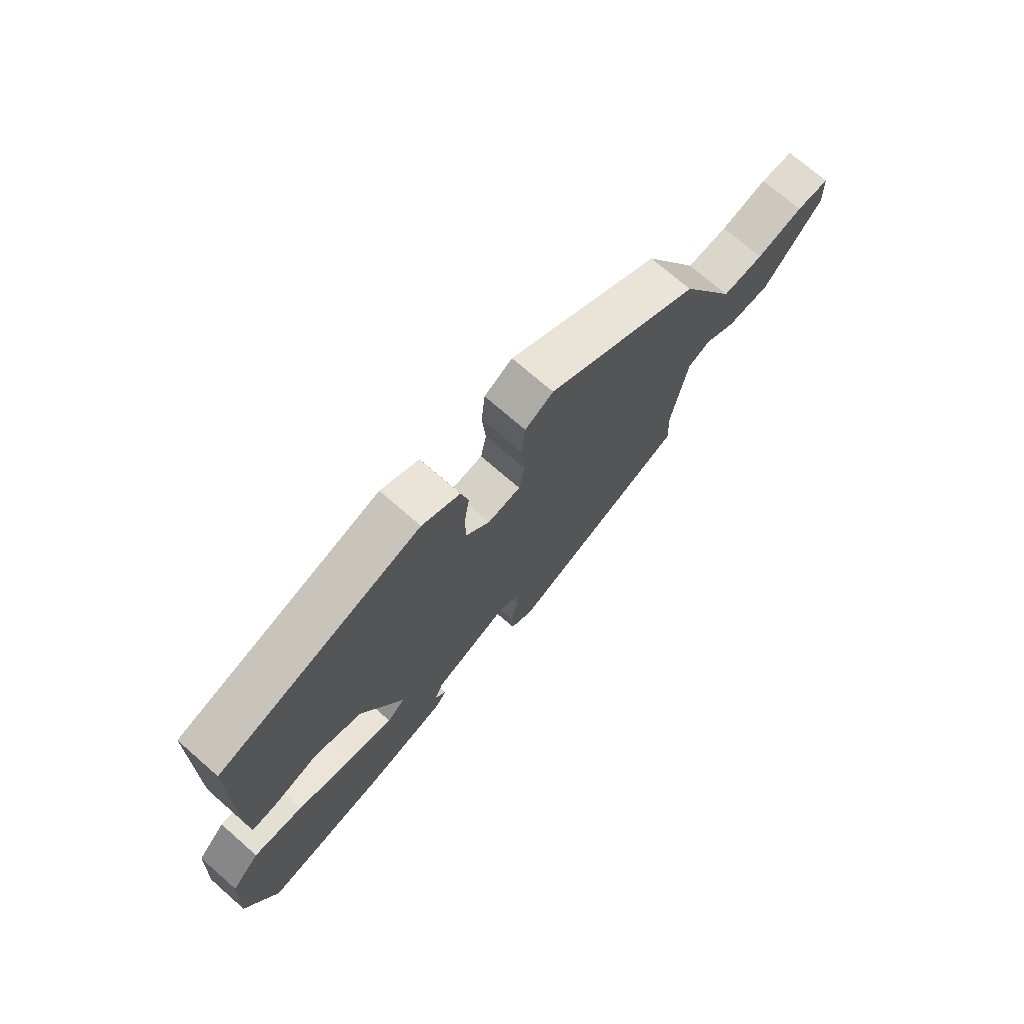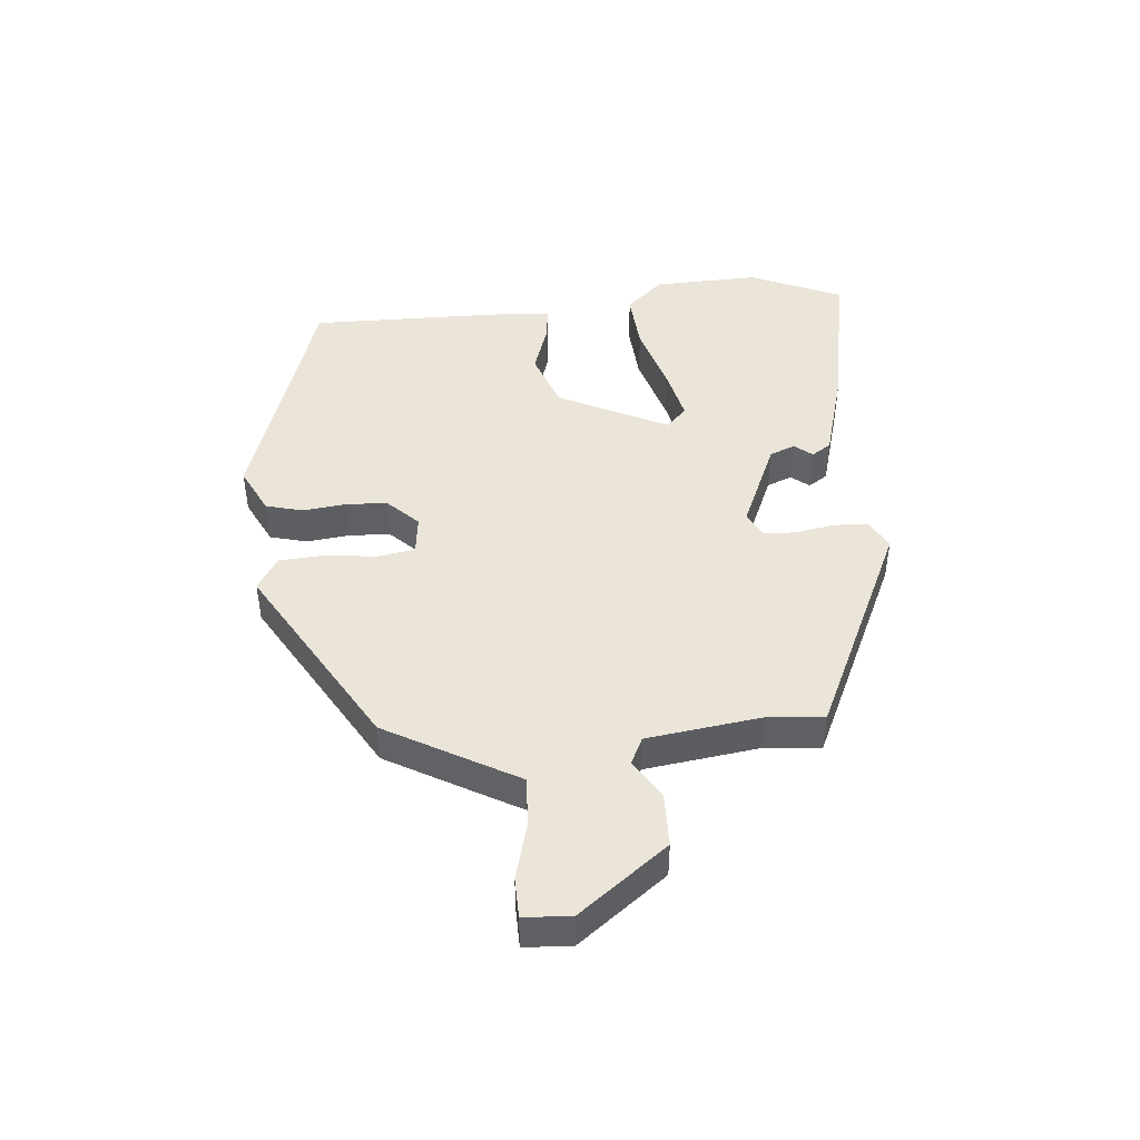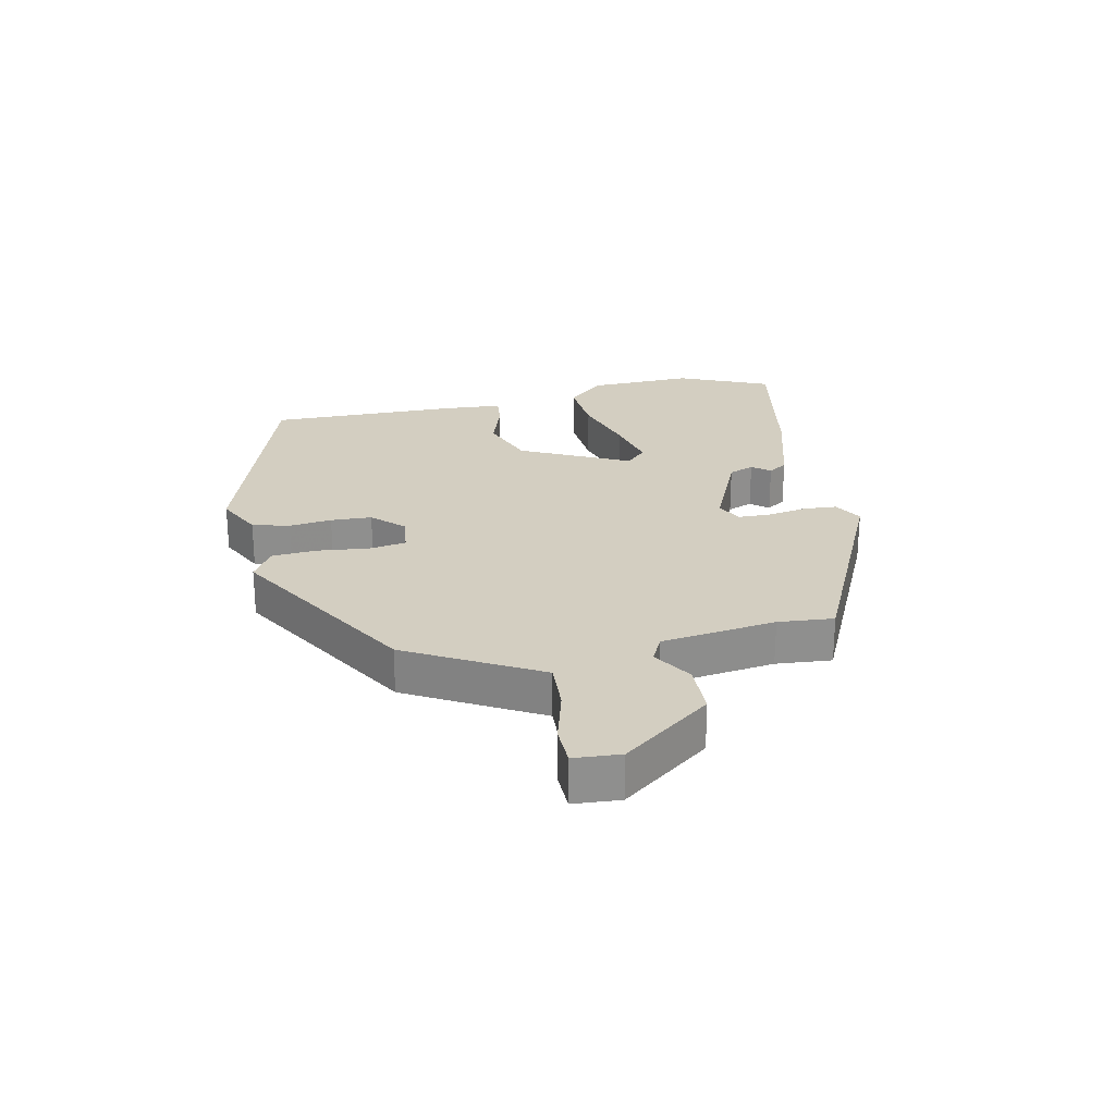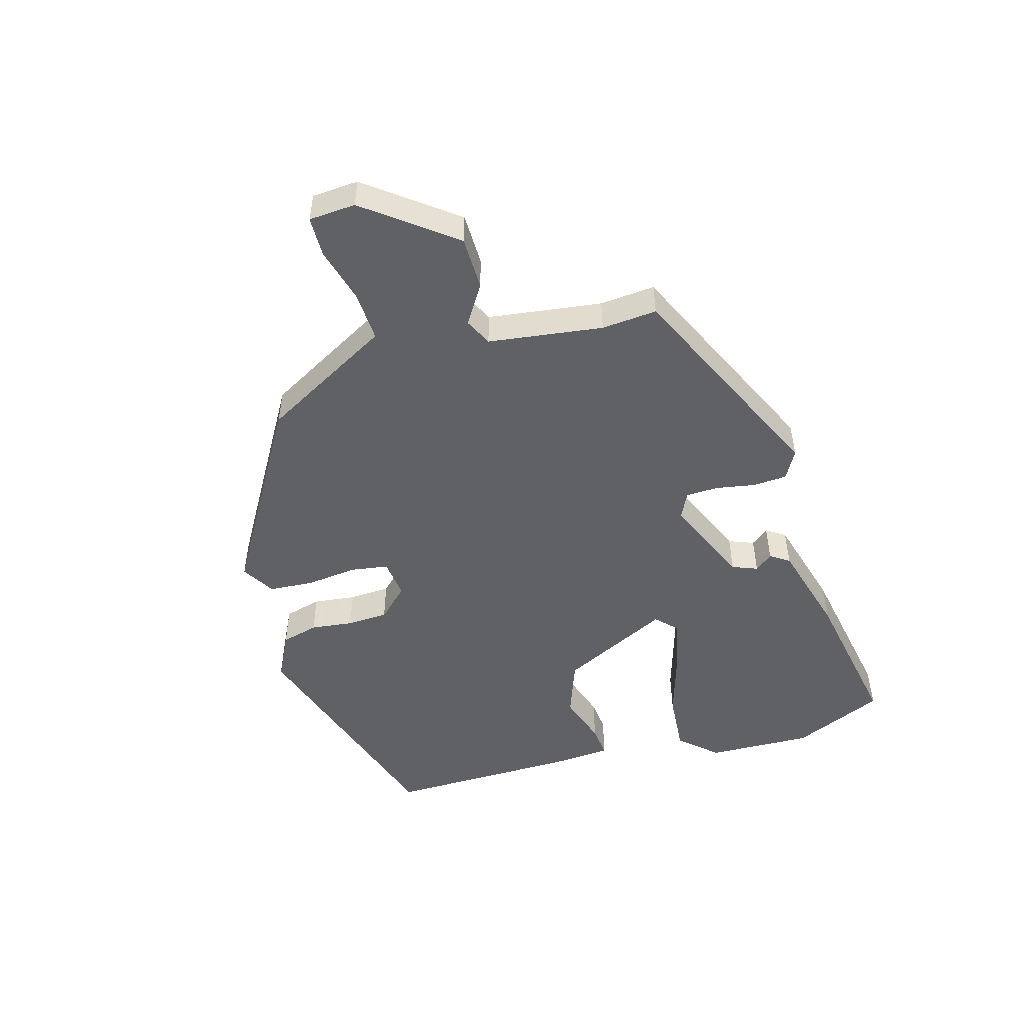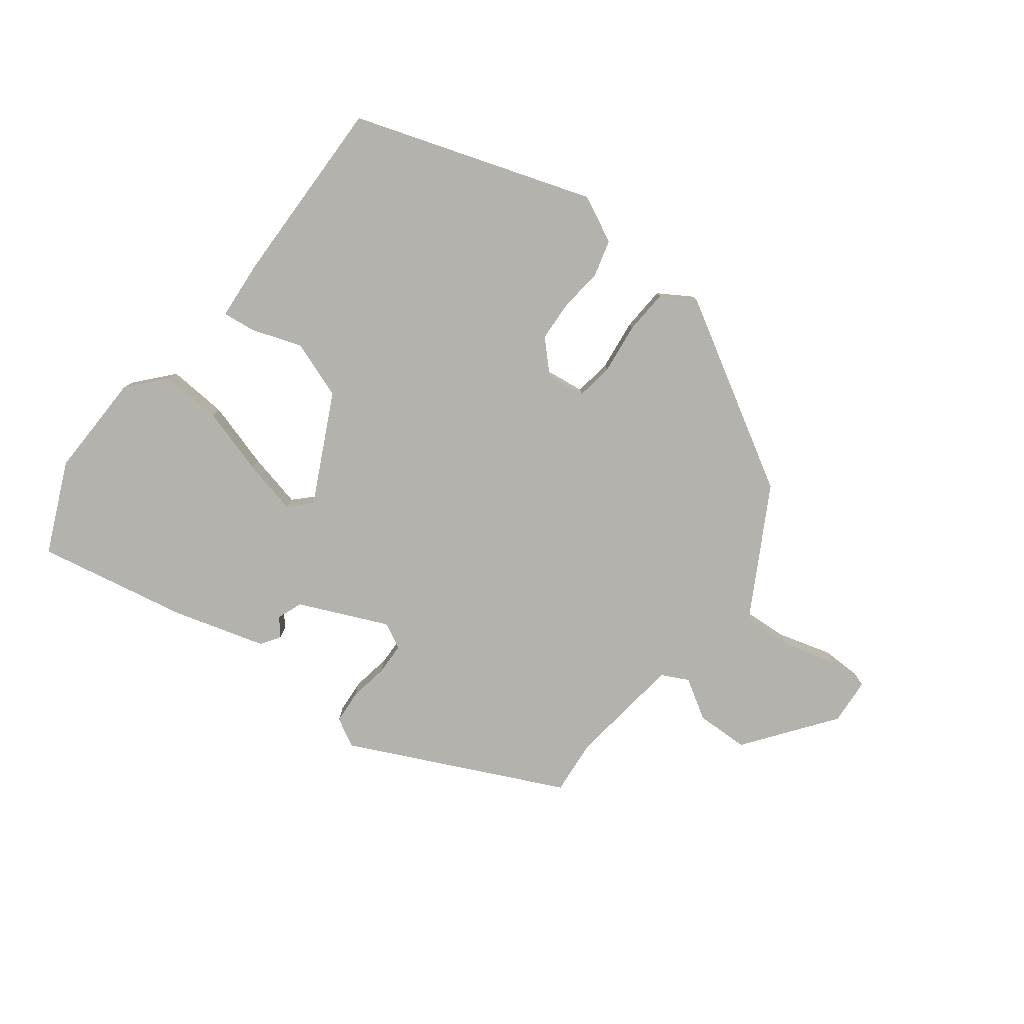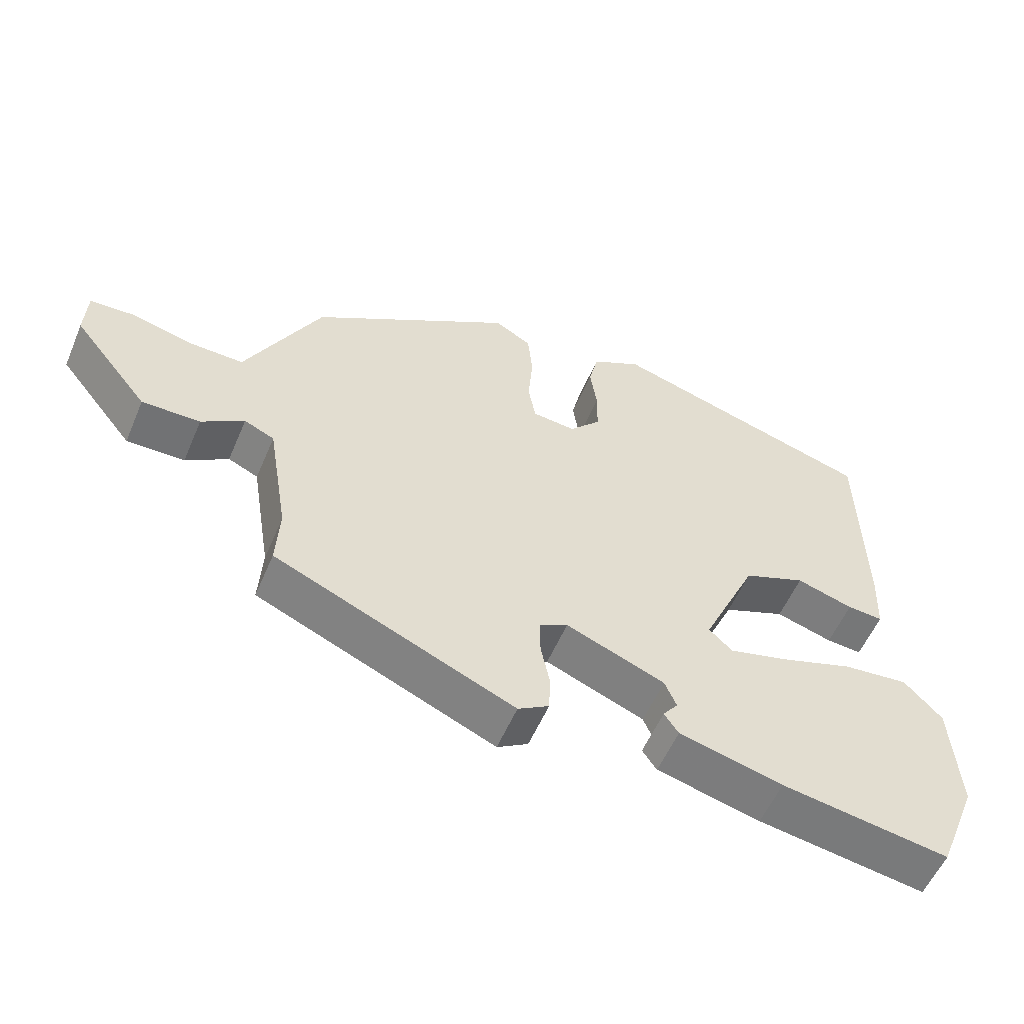
<metadata>
{"format":"obj","ext":"obj","renderer":"f3d","projection":"perspective","resolution":1024,"background":"white","views":[{"elev":72.4,"azim":-48.9,"up":"+Z"},{"elev":45.5,"azim":86.5,"up":"+Y"},{"elev":25.2,"azim":79.6,"up":"+Y"},{"elev":-50.0,"azim":107.6,"up":"+Y"},{"elev":-79.6,"azim":-35.3,"up":"+Y"},{"elev":-55.8,"azim":157.1,"up":"+Z"}]}
</metadata>
<code>
v 0.485 0.07 -0.35
v 0.136 0.07 -0.501
v 0.091 0.07 -0.474
v 0.089 0.07 -0.42
v 0.102 0.07 -0.357
v 0.102 0.07 -0.305
v 0.061 0.07 -0.283
v -0.083 0.07 -0.341
v -0.1 0.07 -0.381
v -0.078 0.07 -0.41
v -0.099 0.07 -0.44
v -0.25 0.07 -0.478
v -0.494 0.07 -0.516
v -0.554 0.07 -0.368
v -0.544 0.07 -0.199
v -0.489 0.07 -0.141
v -0.393 0.07 -0.151
v -0.286 0.07 -0.187
v -0.199 0.07 -0.21
v -0.165 0.07 -0.178
v -0.246 0.07 -0.001
v -0.337 0.07 0.035
v -0.42 0.07 0.01
v -0.472 0.07 0.006
v -0.476 0.07 0.102
v -0.471 0.07 0.407
v -0.083 0.07 0.522
v -0.01 0.07 0.483
v 0.004 0.07 0.423
v -0.006 0.07 0.355
v -0.005 0.07 0.289
v 0.041 0.07 0.239
v 0.104 0.07 0.245
v 0.115 0.07 0.305
v 0.108 0.07 0.387
v 0.115 0.07 0.459
v 0.169 0.07 0.49
v 0.465 0.07 0.304
v 0.542 0.07 0.156
v 0.575 0.07 0.092
v 0.655 0.07 0.094
v 0.745 0.07 0.116
v 0.809 0.07 0.113
v 0.812 0.07 0.038
v 0.701 0.07 -0.1
v 0.616 0.07 -0.099
v 0.554 0.07 -0.058
v 0.51 0.07 -0.078
v 0.48 0.07 -0.261
v 0.485 0 -0.35
v 0.136 0 -0.501
v 0.091 0 -0.474
v 0.089 0 -0.42
v 0.102 0 -0.357
v 0.102 0 -0.305
v 0.061 0 -0.283
v -0.083 0 -0.341
v -0.1 0 -0.381
v -0.078 0 -0.41
v -0.099 0 -0.44
v -0.25 0 -0.478
v -0.494 0 -0.516
v -0.554 0 -0.368
v -0.544 0 -0.199
v -0.489 0 -0.141
v -0.393 0 -0.151
v -0.286 0 -0.187
v -0.199 0 -0.21
v -0.165 0 -0.178
v -0.246 0 -0.001
v -0.337 0 0.035
v -0.42 0 0.01
v -0.472 0 0.006
v -0.476 0 0.102
v -0.471 0 0.407
v -0.083 0 0.522
v -0.01 0 0.483
v 0.004 0 0.423
v -0.006 0 0.355
v -0.005 0 0.289
v 0.041 0 0.239
v 0.104 0 0.245
v 0.115 0 0.305
v 0.108 0 0.387
v 0.115 0 0.459
v 0.169 0 0.49
v 0.465 0 0.304
v 0.542 0 0.156
v 0.575 0 0.092
v 0.655 0 0.094
v 0.745 0 0.116
v 0.809 0 0.113
v 0.812 0 0.038
v 0.701 0 -0.1
v 0.616 0 -0.099
v 0.554 0 -0.058
v 0.51 0 -0.078
v 0.48 0 -0.261
f 44 45 46 47
f 42 43 44 47
f 41 42 47 48
f 40 41 48
f 39 40 48
f 38 39 48 49
f 34 35 36 37
f 33 34 37 38
f 27 28 29 30
f 27 30 31
f 26 27 31
f 25 26 31 32
f 22 23 24 25
f 21 22 25 32
f 15 16 17 18
f 15 18 19
f 14 15 19
f 13 14 19
f 12 13 19 20
f 9 10 11 12
f 8 9 12 20
f 2 3 4 5
f 49 1 2 5
f 33 38 49 5
f 7 8 20 21
f 6 7 21 32
f 33 5 6
f 6 32 33
f 96 95 94 93
f 96 93 92 91
f 97 96 91 90
f 97 90 89
f 97 89 88
f 98 97 88 87
f 86 85 84 83
f 87 86 83 82
f 79 78 77 76
f 80 79 76
f 80 76 75
f 81 80 75 74
f 74 73 72 71
f 81 74 71 70
f 67 66 65 64
f 68 67 64
f 68 64 63
f 68 63 62
f 69 68 62 61
f 61 60 59 58
f 69 61 58 57
f 54 53 52 51
f 54 51 50 98
f 54 98 87 82
f 70 69 57 56
f 81 70 56 55
f 55 54 82
f 82 81 55
f 1 50 51 2
f 2 51 52 3
f 3 52 53 4
f 4 53 54 5
f 5 54 55 6
f 6 55 56 7
f 7 56 57 8
f 8 57 58 9
f 9 58 59 10
f 10 59 60 11
f 11 60 61 12
f 12 61 62 13
f 13 62 63 14
f 14 63 64 15
f 15 64 65 16
f 16 65 66 17
f 17 66 67 18
f 18 67 68 19
f 19 68 69 20
f 20 69 70 21
f 21 70 71 22
f 22 71 72 23
f 23 72 73 24
f 24 73 74 25
f 25 74 75 26
f 26 75 76 27
f 27 76 77 28
f 28 77 78 29
f 29 78 79 30
f 30 79 80 31
f 31 80 81 32
f 32 81 82 33
f 33 82 83 34
f 34 83 84 35
f 35 84 85 36
f 36 85 86 37
f 37 86 87 38
f 38 87 88 39
f 39 88 89 40
f 40 89 90 41
f 41 90 91 42
f 42 91 92 43
f 43 92 93 44
f 44 93 94 45
f 45 94 95 46
f 46 95 96 47
f 47 96 97 48
f 48 97 98 49
f 49 98 50 1

</code>
